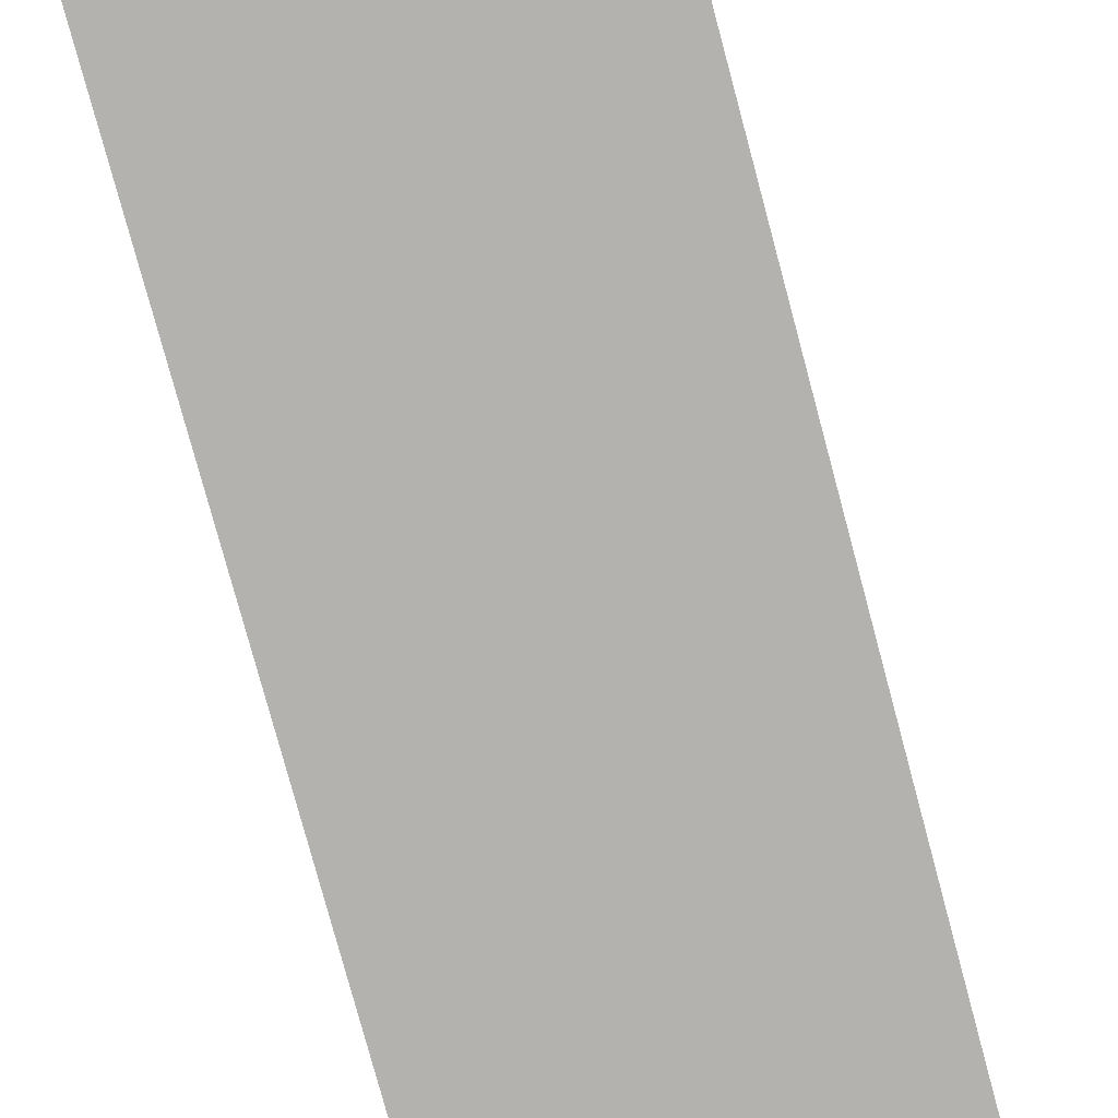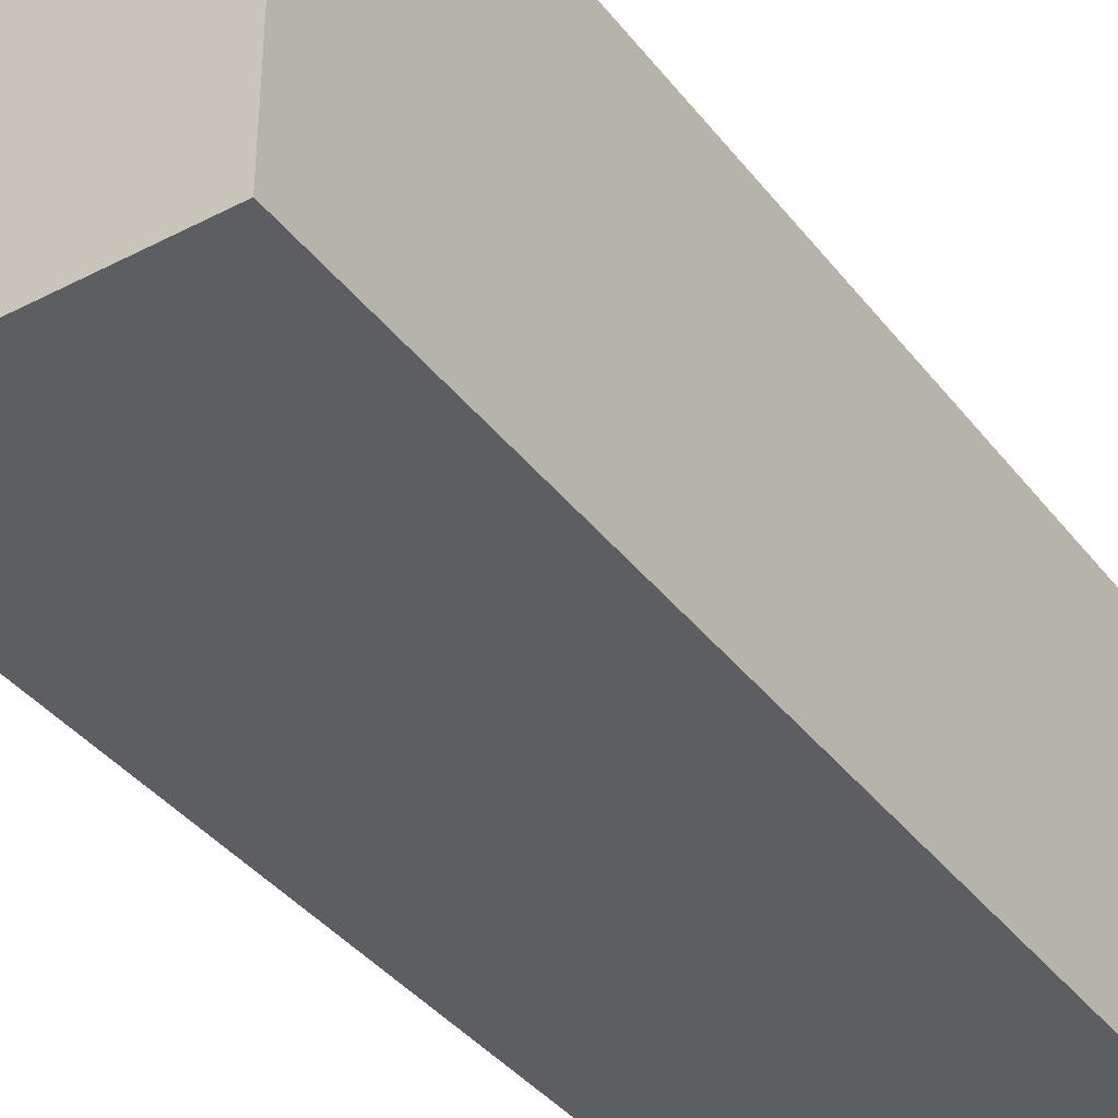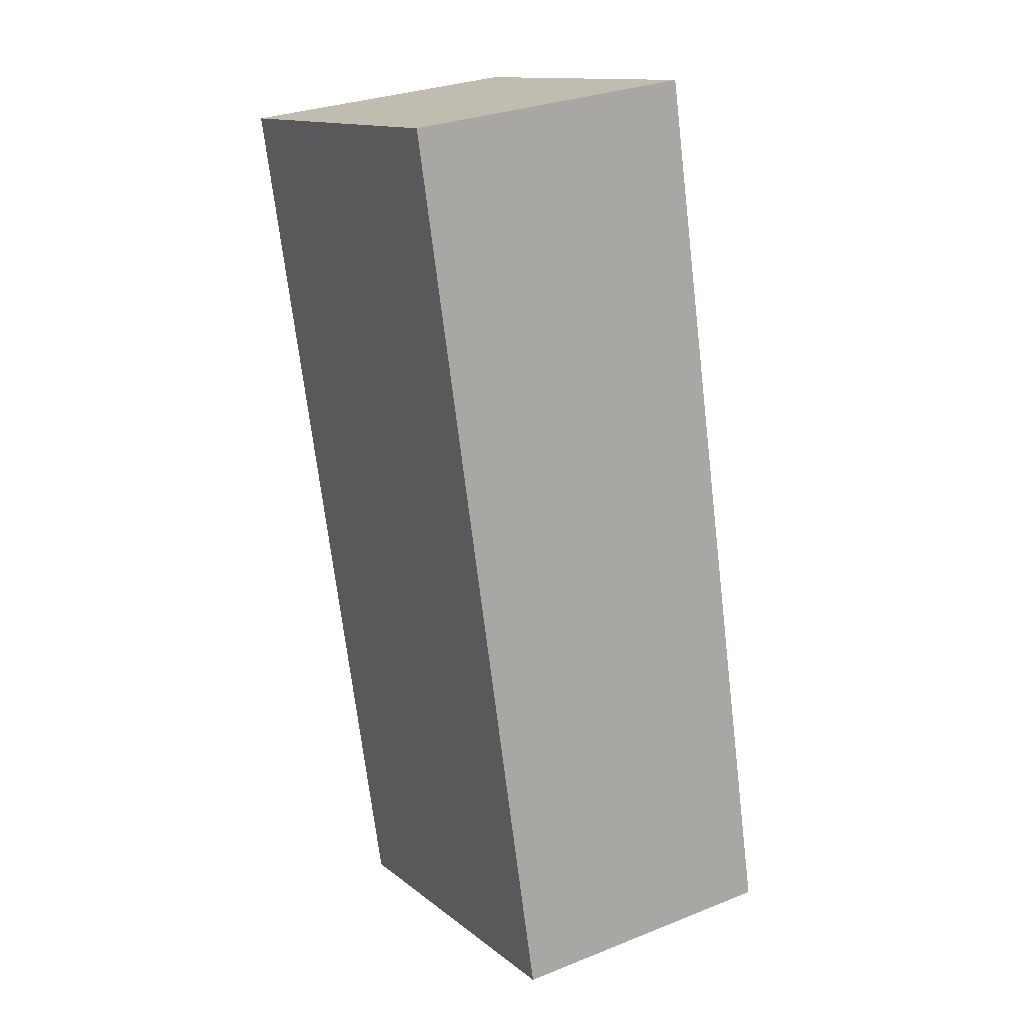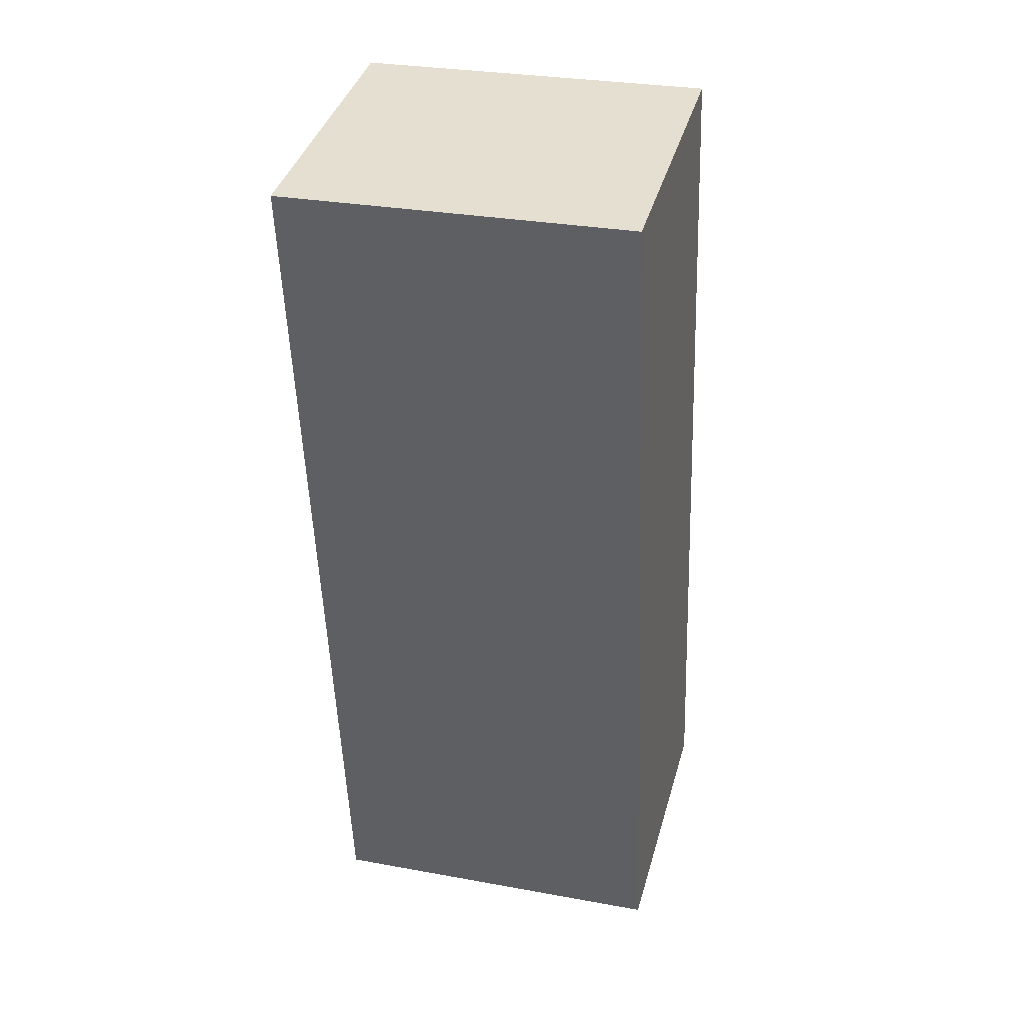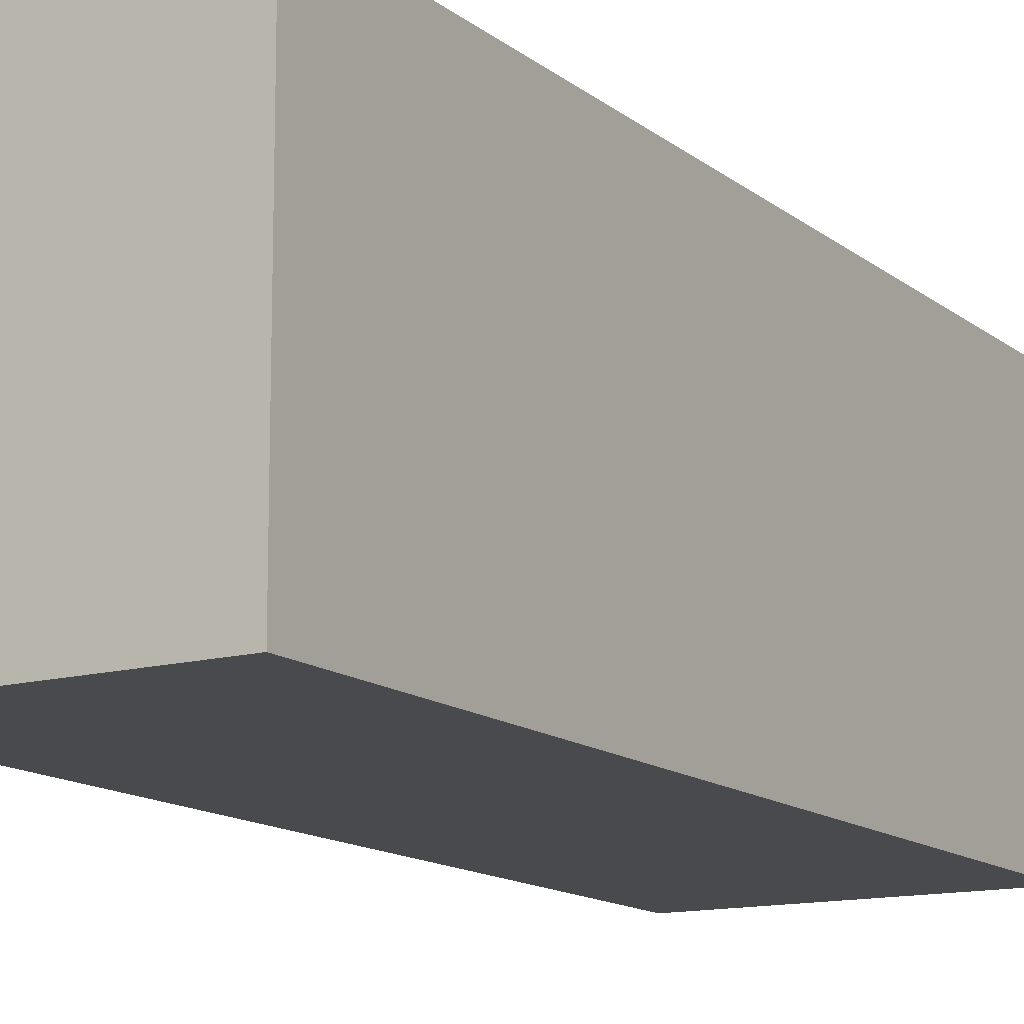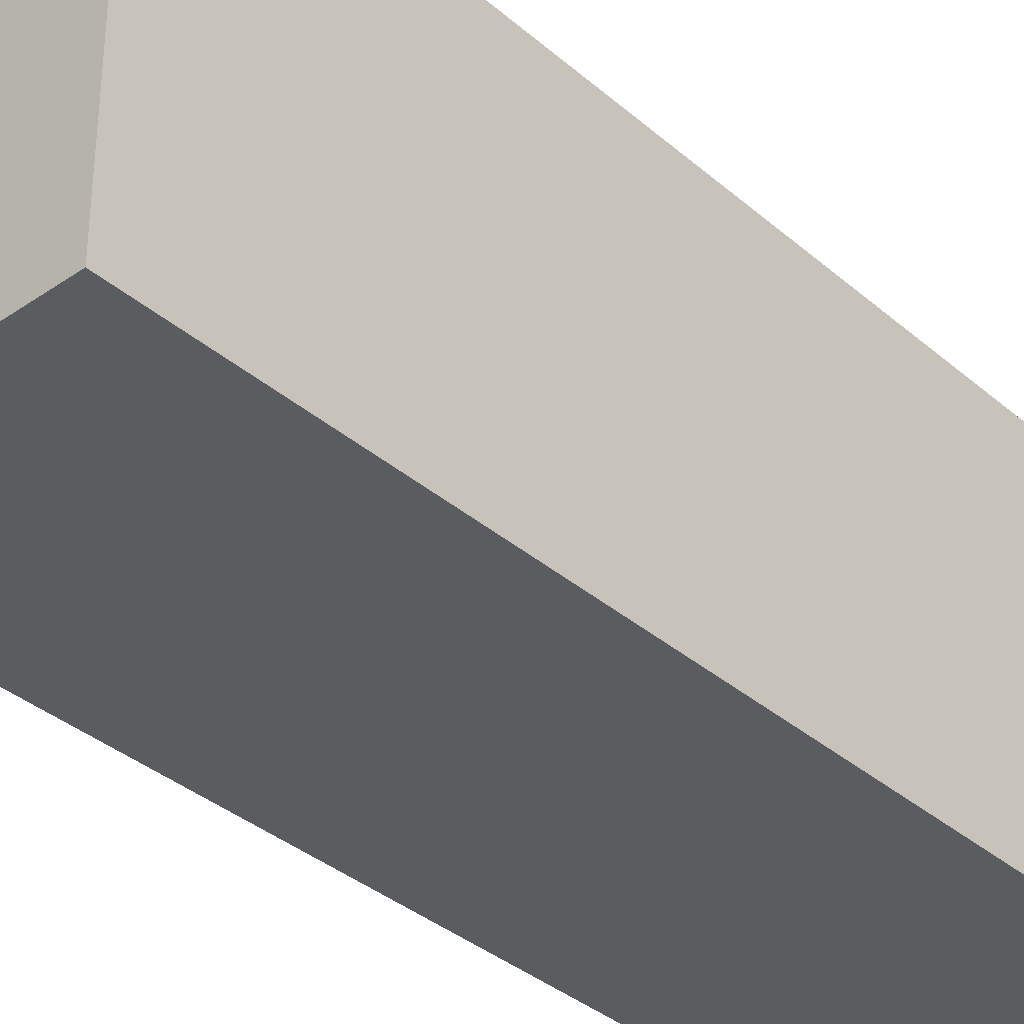
<metadata>
{"format":"obj","ext":"obj","renderer":"f3d","projection":"perspective","resolution":1024,"background":"white","views":[{"elev":-79.8,"azim":23.2,"up":"+Y"},{"elev":-38.5,"azim":41.5,"up":"+Y"},{"elev":13.5,"azim":148.6,"up":"+Z"},{"elev":29.7,"azim":105.0,"up":"+Z"},{"elev":-13.3,"azim":-141.5,"up":"+Y"},{"elev":-34.7,"azim":-131.1,"up":"+Y"}]}
</metadata>
<code>
v  0.248 3.572 1.784
v  2.965 3.572 -0.321
v  0 3.572 2.187e-16
v  4.286 3.572 8.818
v  0.677 3.572 4.865
v  1.286 3.572 9.246
v  1.286 -5.662e-16 9.246
v  0.677 -2.979e-16 4.865
v  0.248 -1.092e-16 1.784
v  0 0 0
v  4.286 -5.399e-16 8.818
v  2.965 1.966e-17 -0.321
g defaultobject
f 1 2 3
f 2 1 4
f 4 1 5
f 4 5 6
f 5 7 6
f 7 5 8
f 8 5 1
f 8 1 9
f 9 1 3
f 9 3 10
f 7 4 6
f 4 7 11
f 11 2 4
f 2 11 12
f 12 3 2
f 3 12 10
f 8 11 7
f 11 8 12
f 12 8 9
f 12 9 10

</code>
